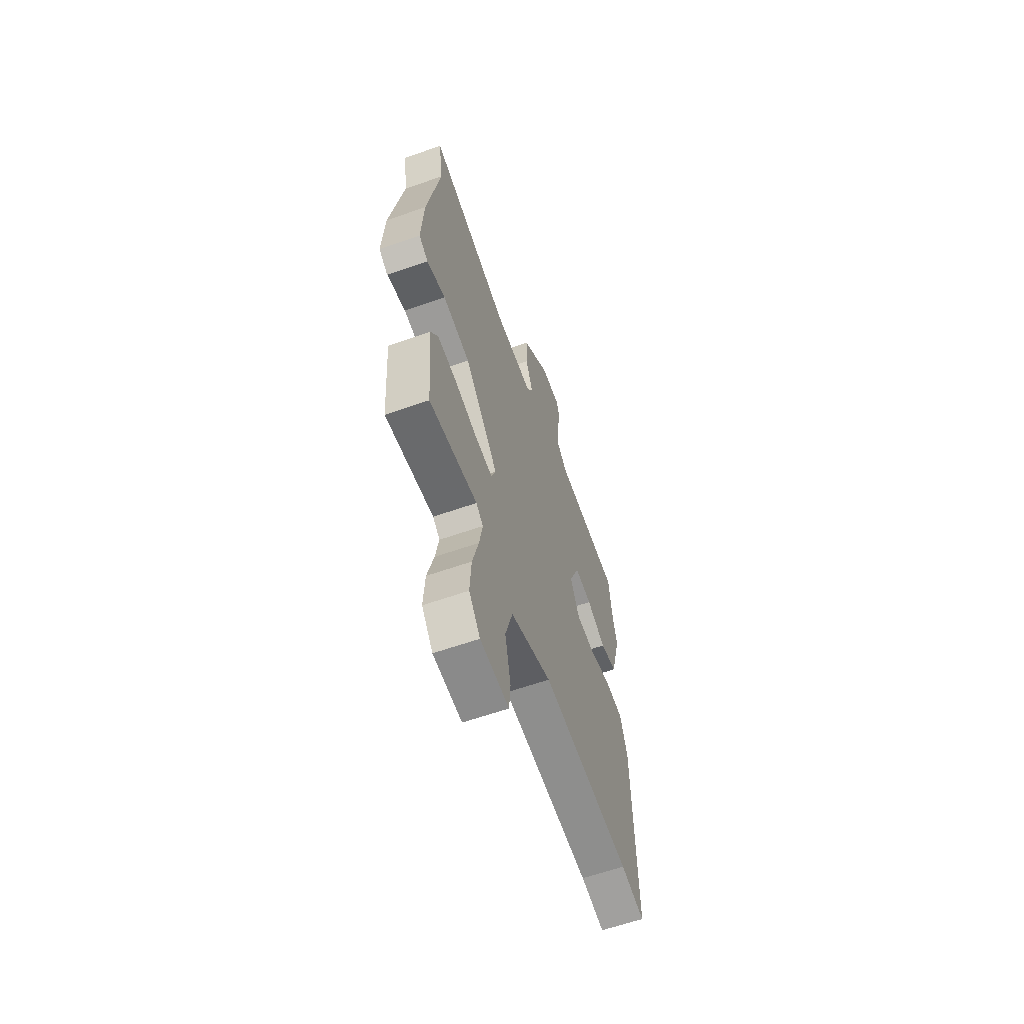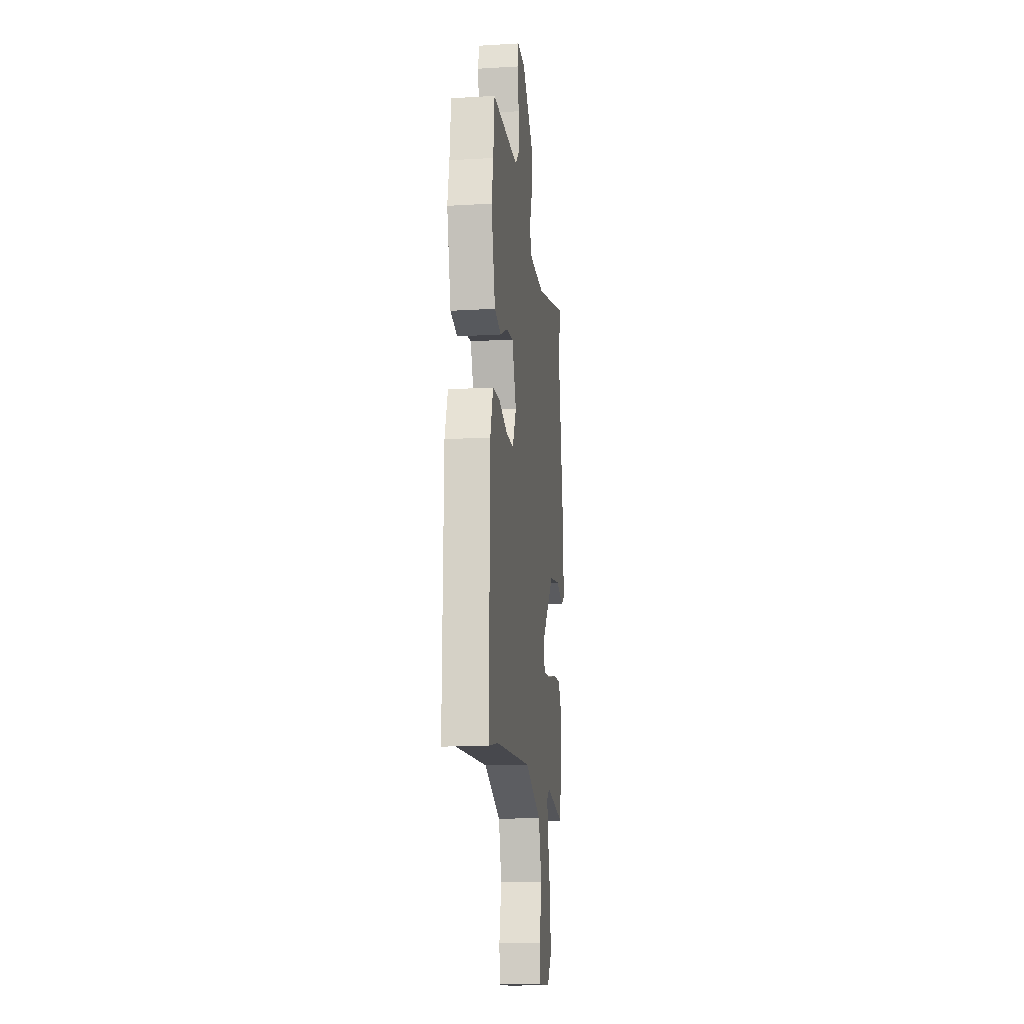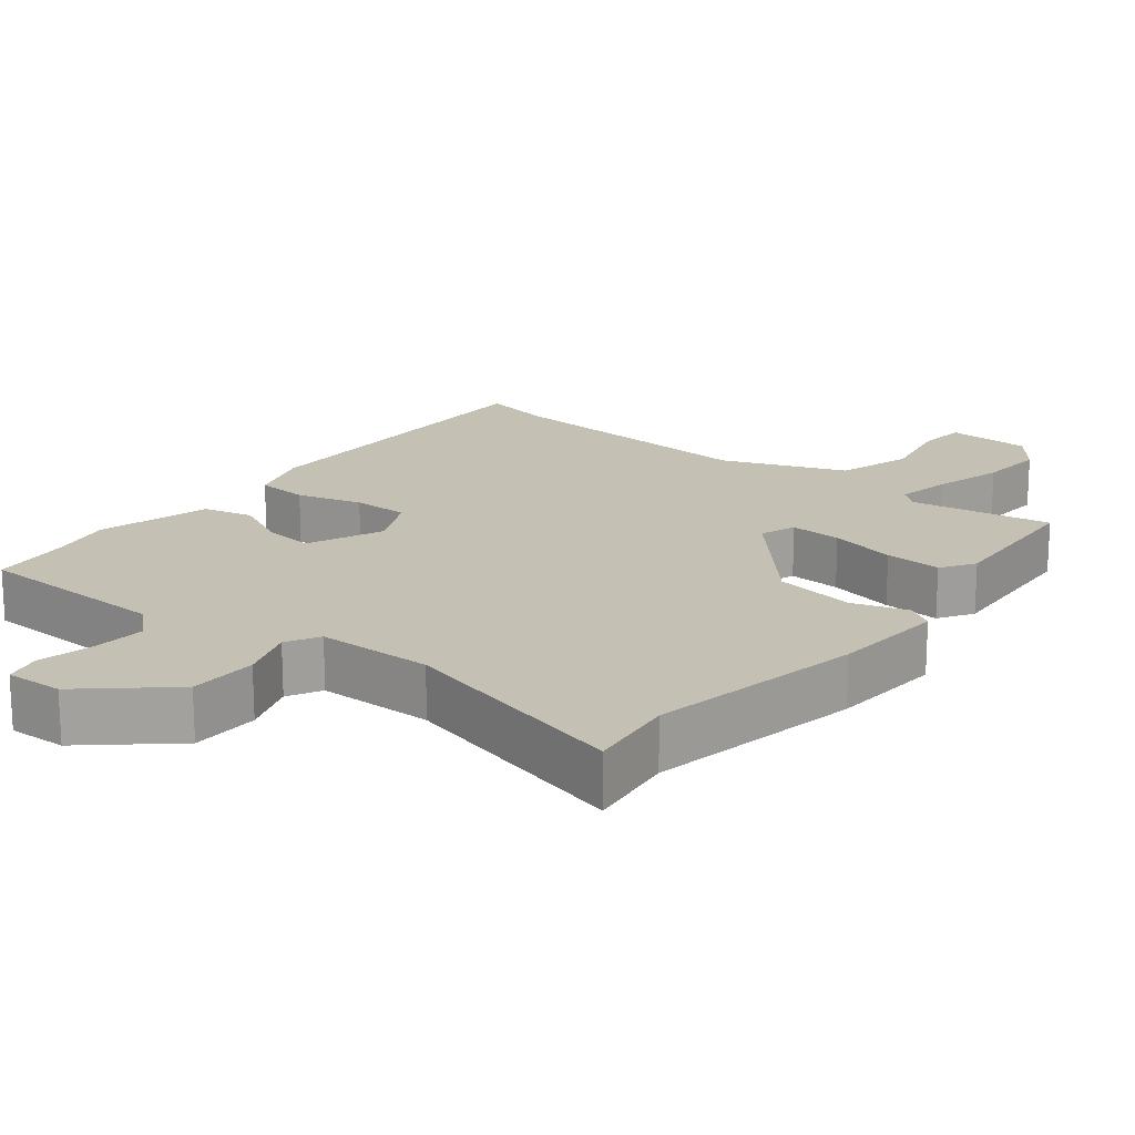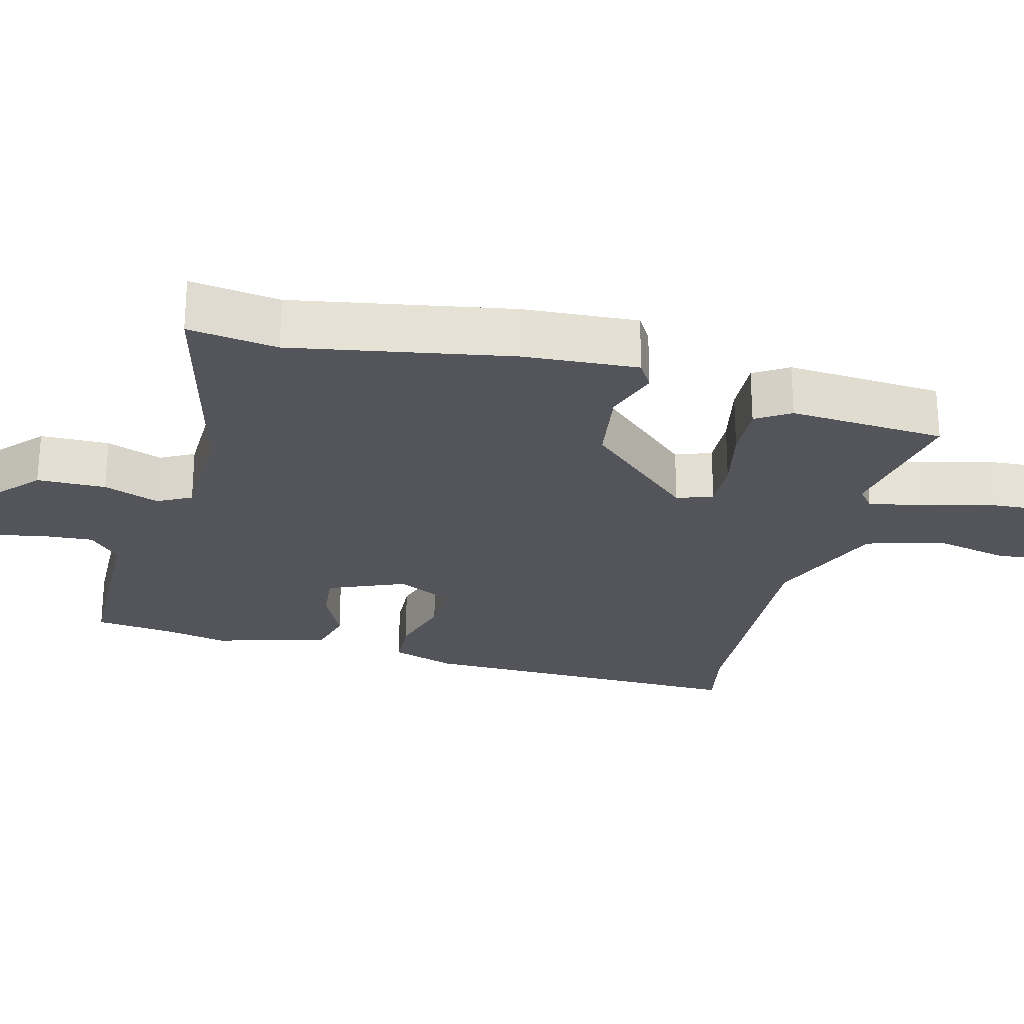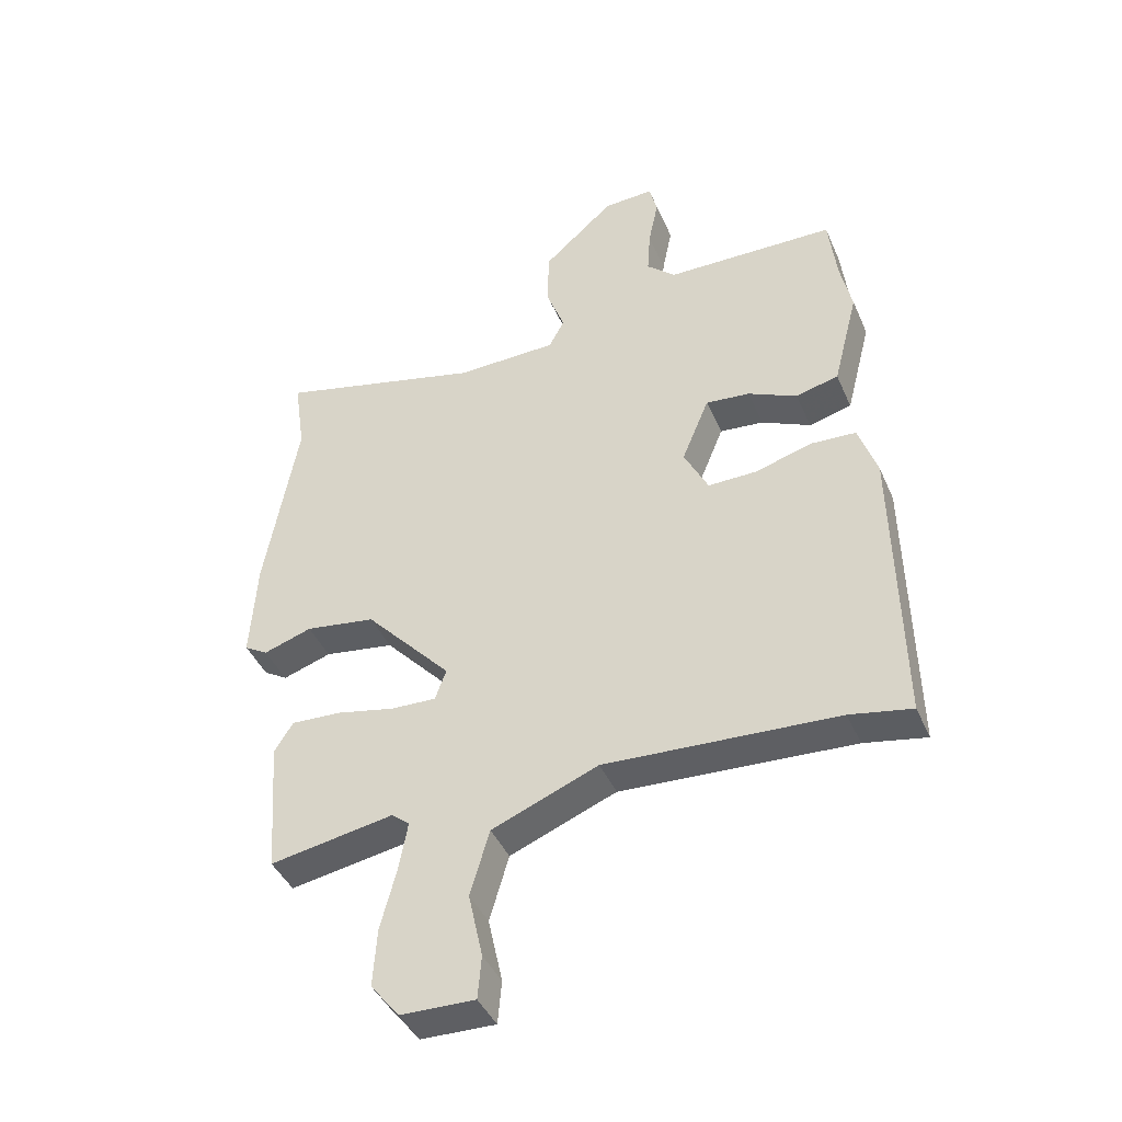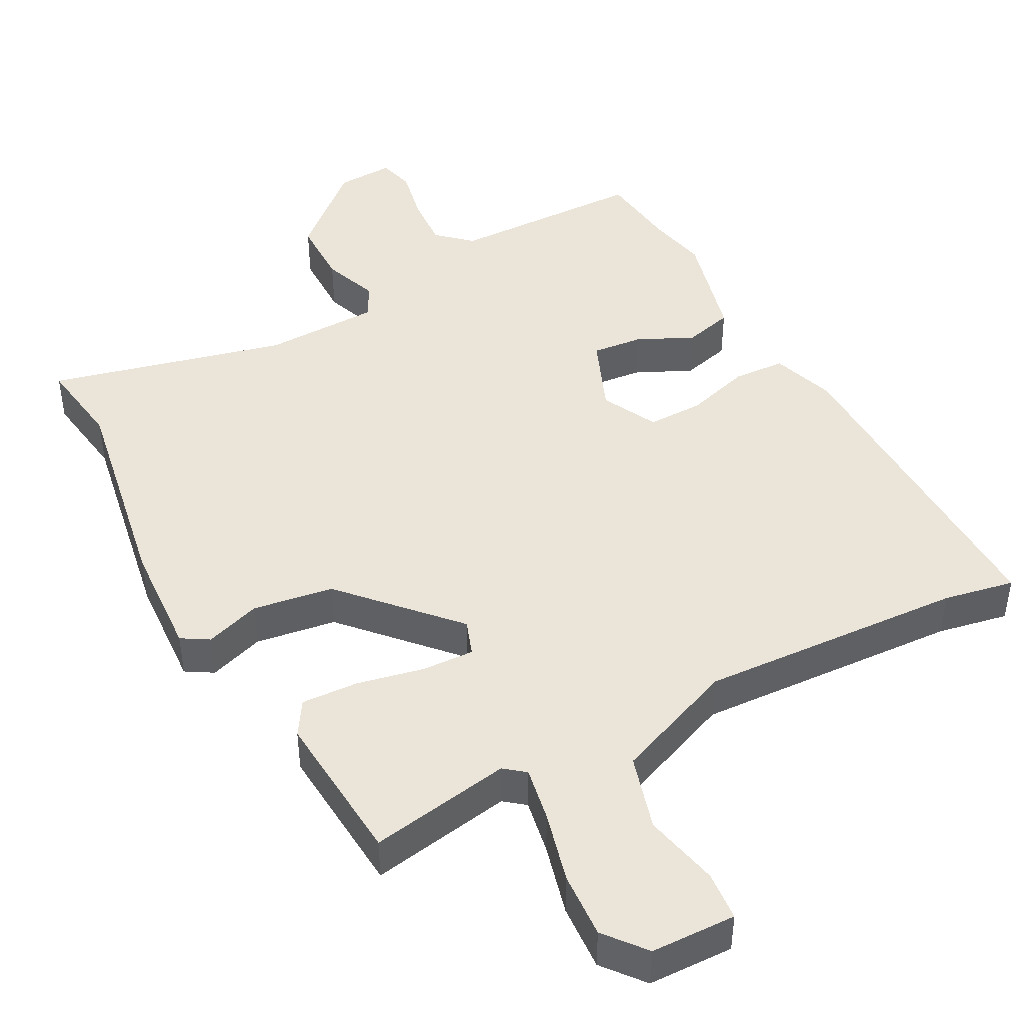
<metadata>
{"format":"obj","ext":"obj","renderer":"f3d","projection":"perspective","resolution":1024,"background":"white","views":[{"elev":-62.1,"azim":109.6,"up":"+Z"},{"elev":-14.8,"azim":-82.8,"up":"+Z"},{"elev":18.2,"azim":39.1,"up":"+Y"},{"elev":-24.9,"azim":75.6,"up":"+Y"},{"elev":-42.3,"azim":-157.6,"up":"+Z"},{"elev":44.8,"azim":151.9,"up":"+Y"}]}
</metadata>
<code>
v -0.443 0.07 -0.489
v -0.542 0.07 -0.508
v -0.534 0.07 -0.039
v -0.504 0.07 0.05
v -0.431 0.07 0.054
v -0.34 0.07 0.027
v -0.261 0.07 0.026
v -0.222 0.07 0.104
v -0.266 0.07 0.211
v -0.337 0.07 0.204
v -0.416 0.07 0.167
v -0.485 0.07 0.185
v -0.526 0.07 0.344
v -0.508 0.07 0.429
v -0.495 0.07 0.542
v -0.221 0.07 0.547
v -0.174 0.07 0.59
v -0.179 0.07 0.664
v -0.195 0.07 0.742
v -0.182 0.07 0.793
v -0.101 0.07 0.789
v 0.014 0.07 0.686
v 0.015 0.07 0.59
v -0.014 0.07 0.512
v 0.011 0.07 0.465
v 0.174 0.07 0.461
v 0.506 0.07 0.543
v 0.488 0.07 0.418
v 0.541 0.07 0.115
v 0.551 0.07 -0.046
v 0.513 0.07 -0.069
v 0.435 0.07 -0.043
v 0.322 0.07 -0.06
v 0.183 0.07 -0.212
v 0.201 0.07 -0.262
v 0.274 0.07 -0.259
v 0.368 0.07 -0.239
v 0.448 0.07 -0.235
v 0.478 0.07 -0.283
v 0.462 0.07 -0.501
v 0.263 0.07 -0.466
v 0.234 0.07 -0.489
v 0.248 0.07 -0.566
v 0.274 0.07 -0.666
v 0.28 0.07 -0.759
v 0.234 0.07 -0.816
v 0.115 0.07 -0.819
v 0.109 0.07 -0.75
v 0.132 0.07 -0.644
v 0.101 0.07 -0.538
v -0.07 0.07 -0.469
v -0.443 0 -0.489
v -0.542 0 -0.508
v -0.534 0 -0.039
v -0.504 0 0.05
v -0.431 0 0.054
v -0.34 0 0.027
v -0.261 0 0.026
v -0.222 0 0.104
v -0.266 0 0.211
v -0.337 0 0.204
v -0.416 0 0.167
v -0.485 0 0.185
v -0.526 0 0.344
v -0.508 0 0.429
v -0.495 0 0.542
v -0.221 0 0.547
v -0.174 0 0.59
v -0.179 0 0.664
v -0.195 0 0.742
v -0.182 0 0.793
v -0.101 0 0.789
v 0.014 0 0.686
v 0.015 0 0.59
v -0.014 0 0.512
v 0.011 0 0.465
v 0.174 0 0.461
v 0.506 0 0.543
v 0.488 0 0.418
v 0.541 0 0.115
v 0.551 0 -0.046
v 0.513 0 -0.069
v 0.435 0 -0.043
v 0.322 0 -0.06
v 0.183 0 -0.212
v 0.201 0 -0.262
v 0.274 0 -0.259
v 0.368 0 -0.239
v 0.448 0 -0.235
v 0.478 0 -0.283
v 0.462 0 -0.501
v 0.263 0 -0.466
v 0.234 0 -0.489
v 0.248 0 -0.566
v 0.274 0 -0.666
v 0.28 0 -0.759
v 0.234 0 -0.816
v 0.115 0 -0.819
v 0.109 0 -0.75
v 0.132 0 -0.644
v 0.101 0 -0.538
v -0.07 0 -0.469
f 47 48 49
f 46 47 49
f 45 46 49
f 44 45 49
f 43 44 49
f 42 43 49 50
f 41 42 50 51
f 39 40 41
f 38 39 41
f 37 38 41
f 36 37 41
f 35 36 41 51
f 30 31 32
f 29 30 32
f 28 29 32
f 28 32 33
f 28 33 34
f 27 28 34
f 26 27 34
f 22 23 24
f 21 22 24
f 20 21 24
f 19 20 24
f 18 19 24
f 17 18 24 25
f 16 17 25
f 14 15 16 25
f 14 25 26
f 13 14 26
f 12 13 26
f 11 12 26
f 10 11 26
f 4 5 6
f 3 4 6
f 2 3 6
f 1 2 6
f 1 6 7
f 51 1 7
f 35 51 7
f 34 35 7
f 9 10 26
f 8 9 26 34
f 7 8 34
f 100 99 98
f 100 98 97
f 100 97 96
f 100 96 95
f 100 95 94
f 101 100 94 93
f 102 101 93 92
f 92 91 90
f 92 90 89
f 92 89 88
f 92 88 87
f 102 92 87 86
f 83 82 81
f 83 81 80
f 83 80 79
f 84 83 79
f 85 84 79
f 85 79 78
f 85 78 77
f 75 74 73
f 75 73 72
f 75 72 71
f 75 71 70
f 75 70 69
f 76 75 69 68
f 76 68 67
f 76 67 66 65
f 77 76 65
f 77 65 64
f 77 64 63
f 77 63 62
f 77 62 61
f 57 56 55
f 57 55 54
f 57 54 53
f 57 53 52
f 58 57 52
f 58 52 102
f 58 102 86
f 58 86 85
f 77 61 60
f 85 77 60 59
f 85 59 58
f 1 52 53 2
f 2 53 54 3
f 3 54 55 4
f 4 55 56 5
f 5 56 57 6
f 6 57 58 7
f 7 58 59 8
f 8 59 60 9
f 9 60 61 10
f 10 61 62 11
f 11 62 63 12
f 12 63 64 13
f 13 64 65 14
f 14 65 66 15
f 15 66 67 16
f 16 67 68 17
f 17 68 69 18
f 18 69 70 19
f 19 70 71 20
f 20 71 72 21
f 21 72 73 22
f 22 73 74 23
f 23 74 75 24
f 24 75 76 25
f 25 76 77 26
f 26 77 78 27
f 27 78 79 28
f 28 79 80 29
f 29 80 81 30
f 30 81 82 31
f 31 82 83 32
f 32 83 84 33
f 33 84 85 34
f 34 85 86 35
f 35 86 87 36
f 36 87 88 37
f 37 88 89 38
f 38 89 90 39
f 39 90 91 40
f 40 91 92 41
f 41 92 93 42
f 42 93 94 43
f 43 94 95 44
f 44 95 96 45
f 45 96 97 46
f 46 97 98 47
f 47 98 99 48
f 48 99 100 49
f 49 100 101 50
f 50 101 102 51
f 51 102 52 1

</code>
